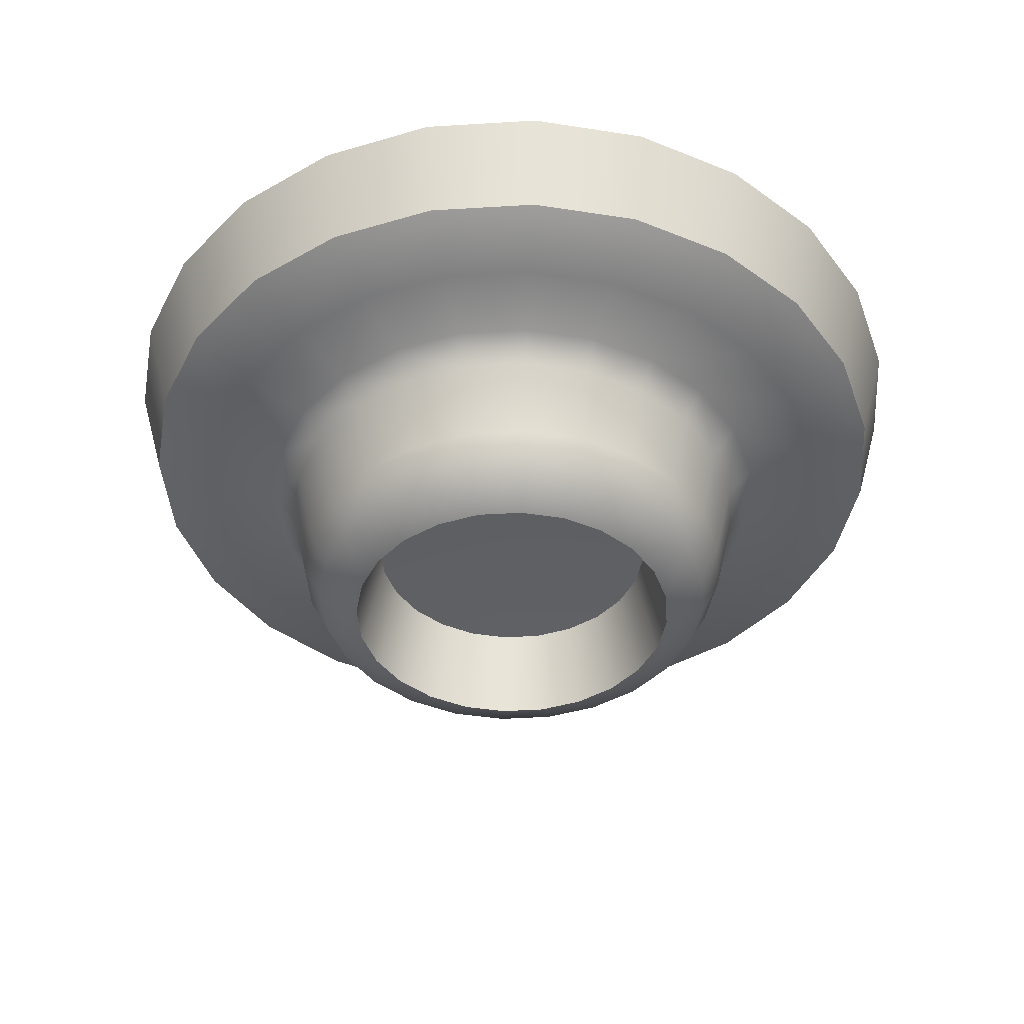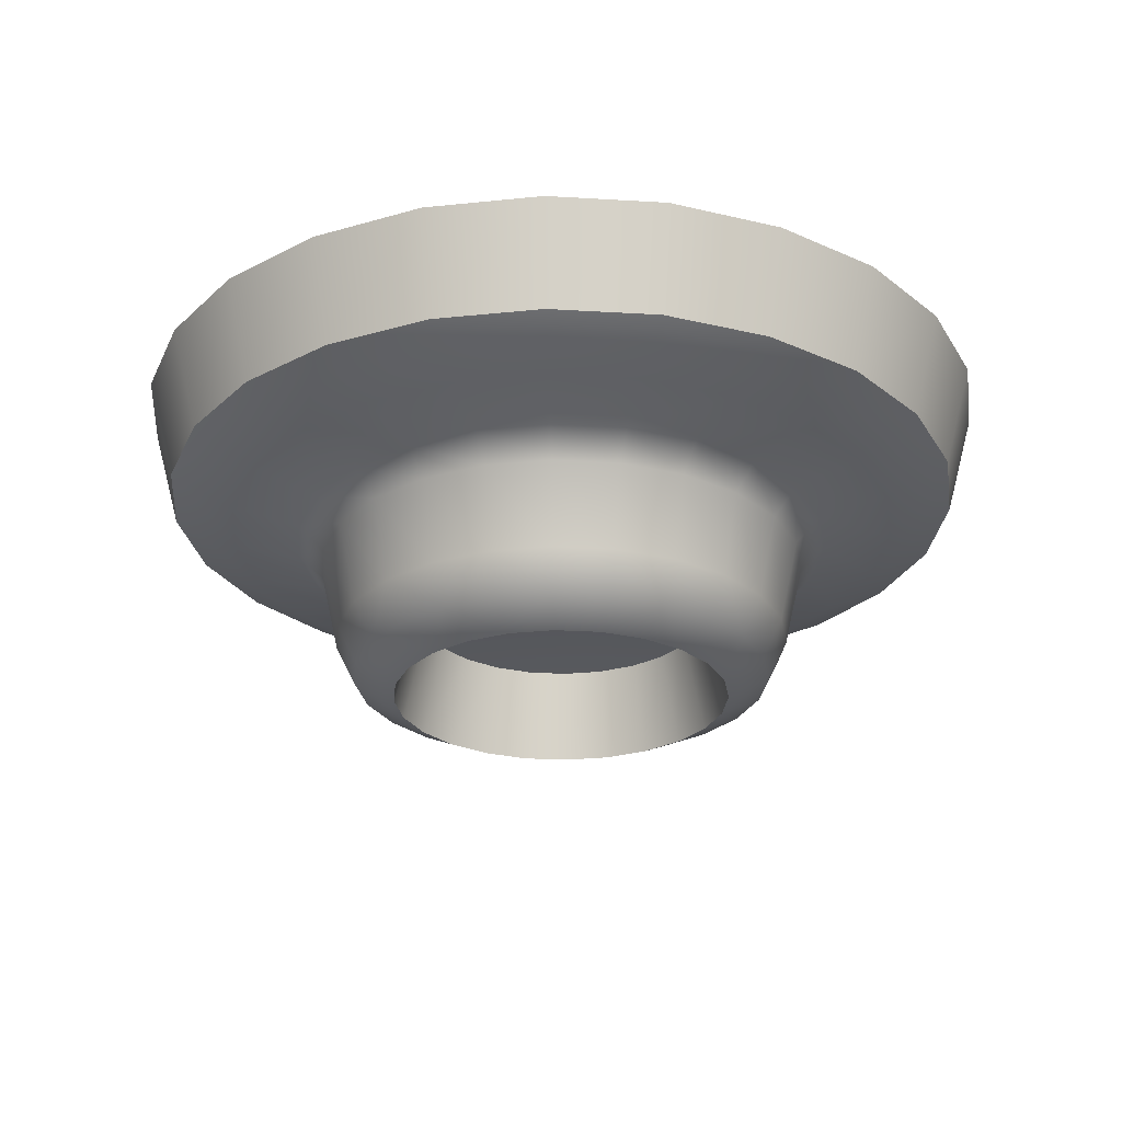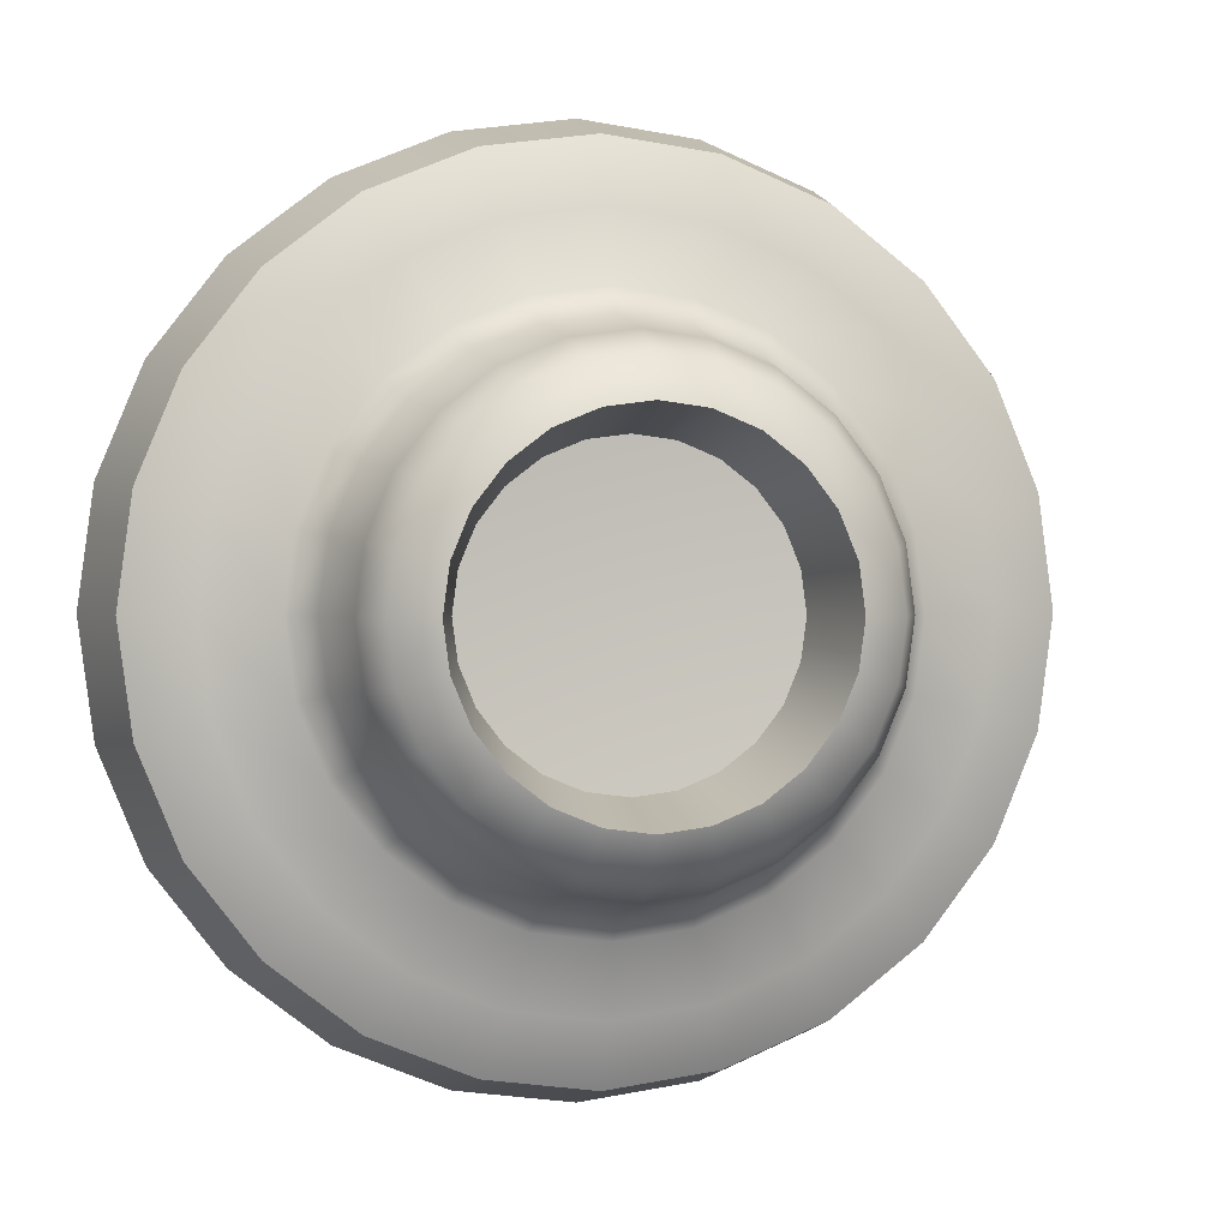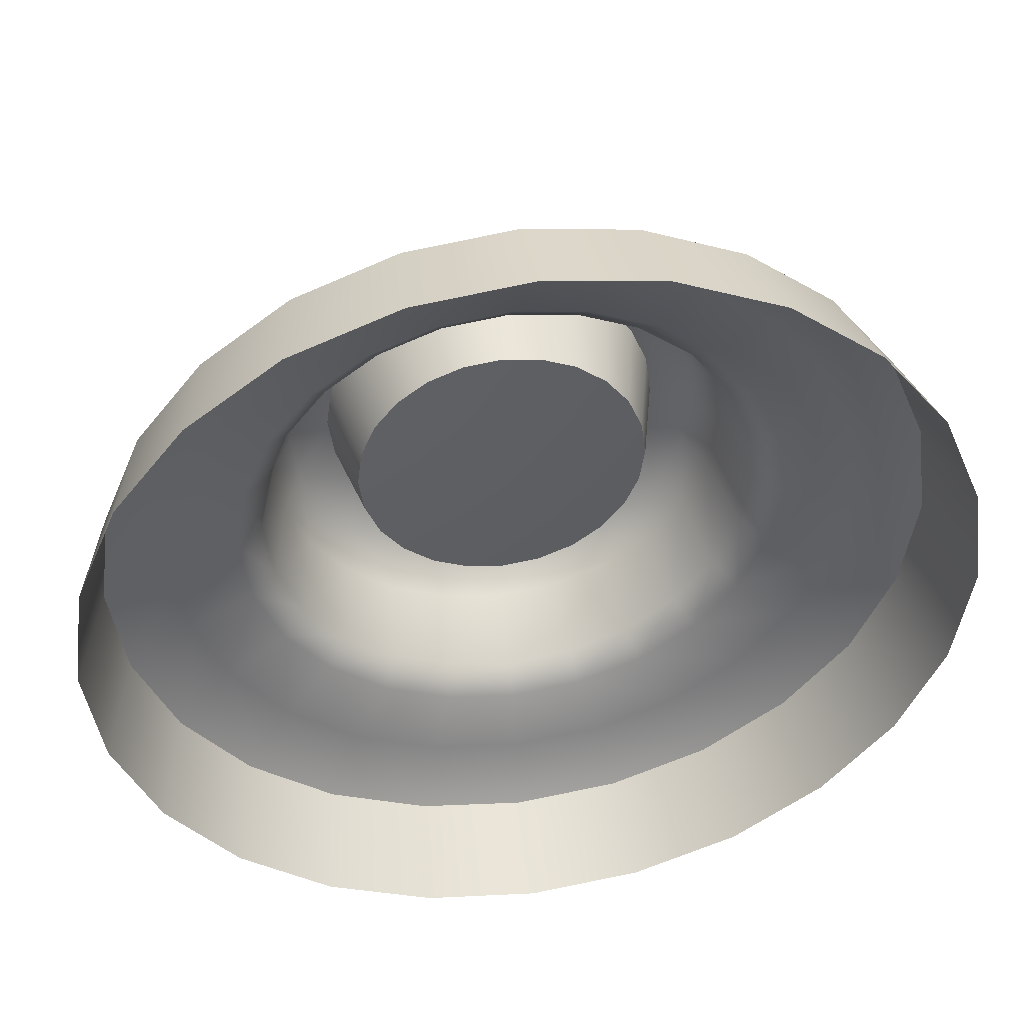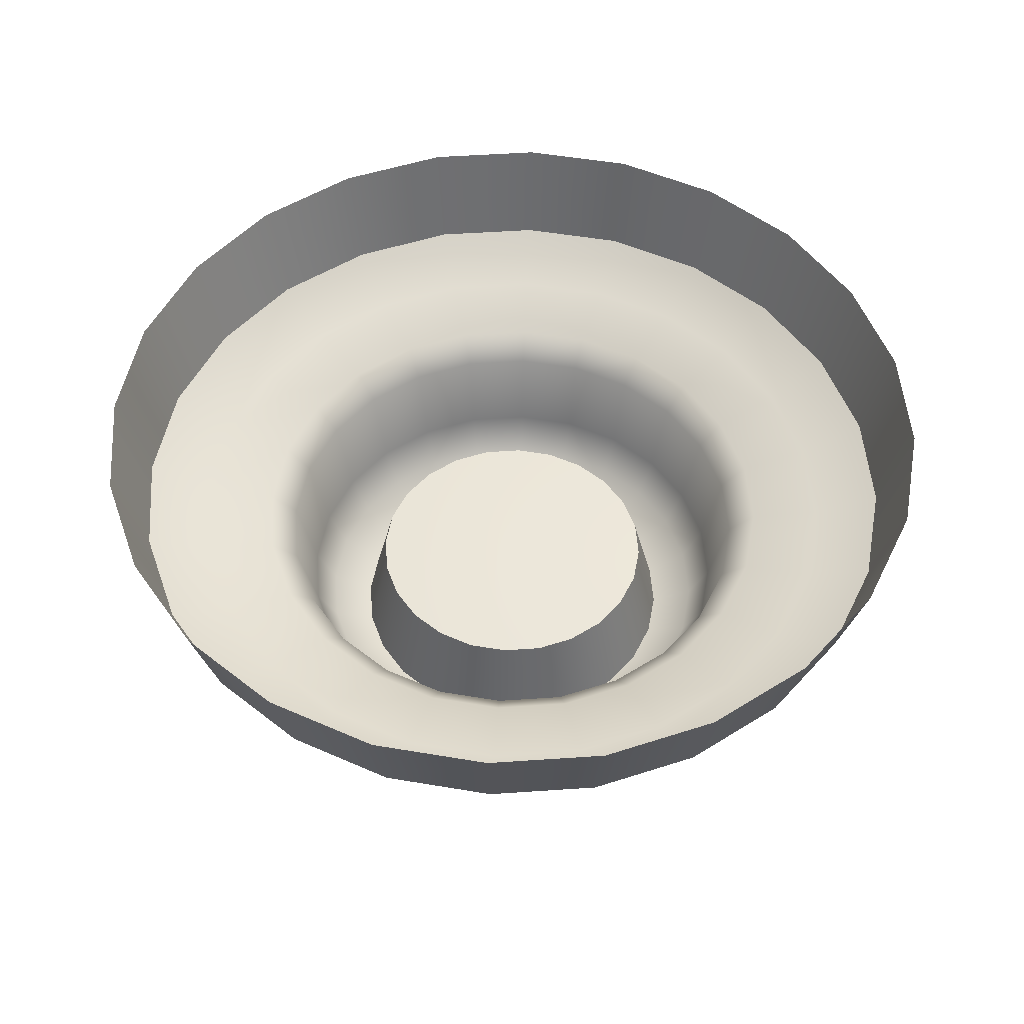
<metadata>
{"format":"obj","ext":"obj","renderer":"f3d","projection":"perspective","resolution":1024,"background":"white","views":[{"elev":-42.4,"azim":-18.2,"up":"+Z"},{"elev":-26.0,"azim":47.0,"up":"+Z"},{"elev":0.9,"azim":167.5,"up":"+Y"},{"elev":46.0,"azim":-8.6,"up":"+Y"},{"elev":51.2,"azim":78.1,"up":"+Z"}]}
</metadata>
<code>
v 0.9668 1.033 0.1262
v 0.9334 1.283 0.1262
v 0.9972 1.3 0.3699
v 1.033 1.033 0.3699
v 0.8373 1.516 0.1262
v 0.8946 1.549 0.3699
v 0.6832 1.716 0.1262
v 0.73 1.763 0.3699
v 0.4834 1.87 0.1262
v 0.5165 1.928 0.3699
v 0.2501 1.966 0.1262
v 0.2672 2.03 0.3699
v 1.9e-05 2 0.1262
v 1.9e-05 2.066 0.3699
v -0.2501 1.966 0.1262
v -0.2672 2.03 0.3699
v -0.4834 1.87 0.1262
v -0.5165 1.928 0.3699
v -0.6832 1.716 0.1262
v -0.73 1.763 0.3699
v -0.8373 1.516 0.1262
v -0.8946 1.549 0.3699
v -0.9333 1.283 0.1262
v -0.9972 1.3 0.3699
v -0.9668 1.033 0.1262
v -1.033 1.033 0.3699
v -0.9333 0.7829 0.1262
v -0.9972 0.7658 0.3699
v -0.8373 0.5496 0.1262
v -0.8946 0.5165 0.3699
v -0.6832 0.3497 0.1262
v -0.73 0.303 0.3699
v -0.4834 0.1957 0.1262
v -0.5165 0.1384 0.3699
v -0.2501 0.09965 0.1262
v -0.2672 0.0358 0.3699
v -8e-06 0.06615 0.1262
v -8e-06 0 0.3699
v 0.2501 0.09967 0.1262
v 0.2672 0.0358 0.3699
v 0.4834 0.1957 0.1262
v 0.5165 0.1384 0.3699
v 0.6833 0.3497 0.1262
v 0.73 0.303 0.3699
v 0.8373 0.5496 0.1262
v 0.8946 0.5165 0.3699
v 0.9333 0.7829 0.1262
v 0.9972 0.7658 0.3699
v 0.4734 1.306 -0.2303
v 0.5277 1.174 -0.2303
v 0.4821 1.162 -0.3241
v 0.4325 1.283 -0.3241
v 0.3893 1.137 -0.3699
v 0.3492 1.235 -0.3699
v 0.4033 1.033 -0.3699
v 0.4994 1.033 -0.3241
v 0.2733 1.506 -0.2303
v 0.3863 1.419 -0.2303
v 0.3529 1.386 -0.3241
v 0.2497 1.465 -0.3241
v 0.285 1.318 -0.3699
v 0.2016 1.382 -0.3699
v 4e-06 1.58 -0.2303
v 0.1414 1.561 -0.2303
v 0.1292 1.515 -0.3241
v 4e-06 1.532 -0.3241
v 0.1043 1.422 -0.3699
v 4e-06 1.436 -0.3699
v -0.2733 1.506 -0.2303
v -0.1414 1.561 -0.2303
v -0.1292 1.515 -0.3241
v -0.2497 1.465 -0.3241
v -0.1043 1.422 -0.3699
v -0.2016 1.382 -0.3699
v -0.4734 1.306 -0.2303
v -0.3863 1.419 -0.2303
v -0.3529 1.386 -0.3241
v -0.4325 1.283 -0.3241
v -0.285 1.318 -0.3699
v -0.3492 1.235 -0.3699
v -0.5466 1.033 -0.2303
v -0.5277 1.174 -0.2303
v -0.4821 1.162 -0.3241
v -0.4994 1.033 -0.3241
v -0.3893 1.137 -0.3699
v -0.4032 1.033 -0.3699
v -0.4734 0.7597 -0.2303
v -0.5277 0.8916 -0.2303
v -0.4821 0.9038 -0.3241
v -0.4325 0.7833 -0.3241
v -0.3893 0.9287 -0.3699
v -0.3492 0.8314 -0.3699
v -0.2733 0.5596 -0.2303
v -0.3863 0.6467 -0.2303
v -0.3529 0.6801 -0.3241
v -0.2497 0.6005 -0.3241
v -0.285 0.748 -0.3699
v -0.2016 0.6838 -0.3699
v 4e-06 0.4863 -0.2303
v -0.1414 0.5053 -0.2303
v -0.1292 0.5509 -0.3241
v 4e-06 0.5336 -0.3241
v -0.1043 0.6437 -0.3699
v 4e-06 0.6297 -0.3699
v 0.2733 0.5596 -0.2303
v 0.1414 0.5053 -0.2303
v 0.1292 0.5509 -0.3241
v 0.2497 0.6005 -0.3241
v 0.1043 0.6437 -0.3699
v 0.2016 0.6838 -0.3699
v 0.4734 0.7597 -0.2303
v 0.3863 0.6467 -0.2303
v 0.3529 0.6801 -0.3241
v 0.4325 0.7833 -0.3241
v 0.285 0.748 -0.3699
v 0.3492 0.8314 -0.3699
v 0.5466 1.033 -0.2303
v 0.5277 0.8916 -0.2303
v 0.4821 0.9038 -0.3241
v 0.3893 0.9287 -0.3699
v 0.5705 1.186 -0.03565
v 0.5118 1.328 -0.03565
v 0.591 1.033 -0.03565
v 0.4177 1.451 -0.03565
v 0.2955 1.545 -0.03565
v 0.1529 1.604 -0.03565
v 4e-06 1.624 -0.03565
v -0.1529 1.604 -0.03565
v -0.2955 1.545 -0.03565
v -0.4177 1.451 -0.03565
v -0.5118 1.328 -0.03565
v -0.5705 1.186 -0.03565
v -0.591 1.033 -0.03565
v -0.5705 0.8801 -0.03565
v -0.5118 0.7375 -0.03565
v -0.4177 0.6153 -0.03565
v -0.2955 0.5211 -0.03565
v -0.1529 0.4624 -0.03565
v 4e-06 0.442 -0.03565
v 0.1529 0.4624 -0.03565
v 0.2955 0.5211 -0.03565
v 0.4177 0.6153 -0.03565
v 0.5118 0.7375 -0.03565
v 0.5705 0.8801 -0.03565
v 0.7053 1.44 0.05417
v 0.7862 1.244 0.05417
v 0.6286 1.201 0.02234
v 0.564 1.359 0.02234
v 0.8144 1.033 0.05417
v 0.6512 1.033 0.02234
v 0.7862 0.8223 0.05417
v 0.6286 0.8645 0.02234
v 0.7053 0.6258 0.05417
v 0.564 0.7074 0.02234
v 0.5756 0.4575 0.05417
v 0.4602 0.5728 0.02234
v 0.4072 0.3277 0.05417
v 0.3256 0.469 0.02234
v 0.2107 0.2468 0.05417
v 0.1684 0.4044 0.02234
v 4e-06 0.2186 0.05417
v 4e-06 0.3818 0.02234
v -0.2107 0.2468 0.05417
v -0.1684 0.4044 0.02234
v -0.4072 0.3277 0.05417
v -0.3256 0.469 0.02234
v -0.5755 0.4574 0.05417
v -0.4602 0.5728 0.02234
v -0.7053 0.6258 0.05417
v -0.5639 0.7074 0.02234
v -0.7862 0.8223 0.05417
v -0.6286 0.8645 0.02234
v -0.8144 1.033 0.05417
v -0.6512 1.033 0.02234
v -0.7862 1.244 0.05417
v -0.6286 1.201 0.02234
v -0.7053 1.44 0.05417
v -0.5639 1.359 0.02234
v -0.5755 1.609 0.05417
v -0.4602 1.493 0.02234
v -0.4072 1.738 0.05417
v -0.3256 1.597 0.02234
v -0.2107 1.819 0.05417
v -0.1684 1.662 0.02234
v 4e-06 1.847 0.05417
v 4e-06 1.684 0.02234
v 0.2107 1.819 0.05417
v 0.1684 1.662 0.02234
v 0.4072 1.738 0.05417
v 0.3256 1.597 0.02234
v 0.5756 1.609 0.05417
v 0.4602 1.493 0.02234
v 0.3507 1.033 -0.153
v 0.3385 1.124 -0.153
v 0.3037 1.208 -0.153
v 0.2478 1.281 -0.153
v 0.1753 1.337 -0.153
v 0.09072 1.371 -0.153
v 4e-06 1.384 -0.153
v -0.09071 1.371 -0.153
v -0.1753 1.337 -0.153
v -0.2478 1.281 -0.153
v -0.3037 1.208 -0.153
v -0.3385 1.124 -0.153
v -0.3507 1.033 -0.153
v -0.3385 0.9423 -0.153
v -0.3037 0.8577 -0.153
v -0.2478 0.7852 -0.153
v -0.1753 0.7293 -0.153
v -0.09071 0.6945 -0.153
v 4e-06 0.6823 -0.153
v 0.09072 0.6945 -0.153
v 0.1753 0.7293 -0.153
v 0.2478 0.7852 -0.153
v 0.3037 0.8577 -0.153
v 0.3385 0.9423 -0.153
v 4e-06 1.033 -0.128
v 0.9038 1.275 0.1098
v 0.8108 1.501 0.1098
v 0.9038 0.7908 0.1098
v 0.9363 1.033 0.1098
v 0.6617 0.3713 0.1098
v 0.8109 0.5648 0.1098
v 0.2422 0.1291 0.1098
v 0.4682 0.2221 0.1098
v -0.2422 0.1291 0.1098
v -8e-06 0.09671 0.1098
v -0.6617 0.3713 0.1098
v -0.4681 0.2221 0.1098
v -0.9038 0.7908 0.1098
v -0.8108 0.5648 0.1098
v -0.9038 1.275 0.1098
v -0.9363 1.033 0.1098
v -0.6617 1.695 0.1098
v -0.8108 1.501 0.1098
v -0.2422 1.937 0.1098
v -0.4681 1.844 0.1098
v 0.2422 1.937 0.1098
v 1.9e-05 1.969 0.1098
v 0.6616 1.695 0.1098
v 0.4681 1.844 0.1098
f 1 2 3
f 1 3 4
f 2 5 6
f 2 6 3
f 5 7 8
f 5 8 6
f 7 9 10
f 7 10 8
f 9 11 12
f 9 12 10
f 11 13 14
f 11 14 12
f 13 15 16
f 13 16 14
f 15 17 18
f 15 18 16
f 17 19 20
f 17 20 18
f 19 21 22
f 19 22 20
f 21 23 24
f 21 24 22
f 23 25 26
f 23 26 24
f 25 27 28
f 25 28 26
f 27 29 30
f 27 30 28
f 29 31 32
f 29 32 30
f 31 33 34
f 31 34 32
f 33 35 36
f 33 36 34
f 35 37 38
f 35 38 36
f 37 39 40
f 37 40 38
f 39 41 42
f 39 42 40
f 41 43 44
f 41 44 42
f 43 45 46
f 43 46 44
f 45 47 48
f 45 48 46
f 47 1 4
f 47 4 48
f 49 50 51
f 49 51 52
f 51 53 54
f 51 54 52
f 55 53 51
f 55 51 56
f 57 58 59
f 57 59 60
f 59 61 62
f 59 62 60
f 54 61 59
f 54 59 52
f 63 64 65
f 63 65 66
f 65 67 68
f 65 68 66
f 62 67 65
f 62 65 60
f 69 70 71
f 69 71 72
f 71 73 74
f 71 74 72
f 68 73 71
f 68 71 66
f 75 76 77
f 75 77 78
f 77 79 80
f 77 80 78
f 74 79 77
f 74 77 72
f 81 82 83
f 81 83 84
f 83 85 86
f 83 86 84
f 80 85 83
f 80 83 78
f 87 88 89
f 87 89 90
f 89 91 92
f 89 92 90
f 86 91 89
f 86 89 84
f 93 94 95
f 93 95 96
f 95 97 98
f 95 98 96
f 92 97 95
f 92 95 90
f 99 100 101
f 99 101 102
f 101 103 104
f 101 104 102
f 98 103 101
f 98 101 96
f 105 106 107
f 105 107 108
f 107 109 110
f 107 110 108
f 104 109 107
f 104 107 102
f 111 112 113
f 111 113 114
f 113 115 116
f 113 116 114
f 110 115 113
f 110 113 108
f 117 118 119
f 117 119 56
f 119 120 55
f 119 55 56
f 116 120 119
f 116 119 114
f 121 50 49
f 121 49 122
f 50 121 123
f 50 123 117
f 124 58 57
f 124 57 125
f 58 124 122
f 58 122 49
f 126 64 63
f 126 63 127
f 64 126 125
f 64 125 57
f 128 70 69
f 128 69 129
f 70 128 127
f 70 127 63
f 130 76 75
f 130 75 131
f 76 130 129
f 76 129 69
f 132 82 81
f 132 81 133
f 82 132 131
f 82 131 75
f 134 88 87
f 134 87 135
f 88 134 133
f 88 133 81
f 136 94 93
f 136 93 137
f 94 136 135
f 94 135 87
f 138 100 99
f 138 99 139
f 100 138 137
f 100 137 93
f 140 106 105
f 140 105 141
f 106 140 139
f 106 139 99
f 142 112 111
f 142 111 143
f 112 142 141
f 112 141 105
f 144 118 117
f 144 117 123
f 118 144 143
f 118 143 111
f 145 146 147
f 145 147 148
f 146 149 150
f 146 150 147
f 149 151 152
f 149 152 150
f 151 153 154
f 151 154 152
f 153 155 156
f 153 156 154
f 155 157 158
f 155 158 156
f 157 159 160
f 157 160 158
f 159 161 162
f 159 162 160
f 161 163 164
f 161 164 162
f 163 165 166
f 163 166 164
f 165 167 168
f 165 168 166
f 167 169 170
f 167 170 168
f 169 171 172
f 169 172 170
f 171 173 174
f 171 174 172
f 173 175 176
f 173 176 174
f 175 177 178
f 175 178 176
f 177 179 180
f 177 180 178
f 179 181 182
f 179 182 180
f 181 183 184
f 181 184 182
f 183 185 186
f 183 186 184
f 185 187 188
f 185 188 186
f 187 189 190
f 187 190 188
f 189 191 192
f 189 192 190
f 191 145 148
f 191 148 192
f 193 194 53
f 193 53 55
f 194 195 54
f 194 54 53
f 195 196 61
f 195 61 54
f 196 197 62
f 196 62 61
f 197 198 67
f 197 67 62
f 198 199 68
f 198 68 67
f 199 200 73
f 199 73 68
f 200 201 74
f 200 74 73
f 201 202 79
f 201 79 74
f 202 203 80
f 202 80 79
f 203 204 85
f 203 85 80
f 204 205 86
f 204 86 85
f 205 206 91
f 205 91 86
f 206 207 92
f 206 92 91
f 207 208 97
f 207 97 92
f 208 209 98
f 208 98 97
f 209 210 103
f 209 103 98
f 210 211 104
f 210 104 103
f 211 212 109
f 211 109 104
f 212 213 110
f 212 110 109
f 213 214 115
f 213 115 110
f 214 215 116
f 214 116 115
f 215 216 120
f 215 120 116
f 216 193 55
f 216 55 120
f 193 217 194
f 194 217 195
f 195 217 196
f 196 217 197
f 197 217 198
f 198 217 199
f 199 217 200
f 200 217 201
f 201 217 202
f 202 217 203
f 203 217 204
f 204 217 205
f 205 217 206
f 206 217 207
f 207 217 208
f 208 217 209
f 209 217 210
f 210 217 211
f 211 217 212
f 212 217 213
f 213 217 214
f 214 217 215
f 215 217 216
f 216 217 193
f 2 218 219
f 2 219 5
f 47 220 221
f 47 221 1
f 43 222 223
f 43 223 45
f 39 224 225
f 39 225 41
f 35 226 227
f 35 227 37
f 31 228 229
f 31 229 33
f 27 230 231
f 27 231 29
f 23 232 233
f 23 233 25
f 19 234 235
f 19 235 21
f 15 236 237
f 15 237 17
f 11 238 239
f 11 239 13
f 7 240 241
f 7 241 9
f 145 191 240
f 145 240 219
f 191 189 241
f 191 241 240
f 189 187 238
f 189 238 241
f 185 183 236
f 185 236 239
f 181 179 234
f 181 234 237
f 177 175 232
f 177 232 235
f 173 171 230
f 173 230 233
f 169 167 228
f 169 228 231
f 165 163 226
f 165 226 229
f 161 159 224
f 161 224 227
f 157 155 222
f 157 222 225
f 153 151 220
f 153 220 223
f 149 146 218
f 149 218 221
f 221 220 151
f 221 151 149
f 223 222 155
f 223 155 153
f 225 224 159
f 225 159 157
f 227 226 163
f 227 163 161
f 229 228 167
f 229 167 165
f 231 230 171
f 231 171 169
f 233 232 175
f 233 175 173
f 235 234 179
f 235 179 177
f 237 236 183
f 237 183 181
f 239 238 187
f 239 187 185
f 219 218 146
f 219 146 145
f 218 2 1
f 218 1 221
f 220 47 45
f 220 45 223
f 222 43 41
f 222 41 225
f 224 39 37
f 224 37 227
f 226 35 33
f 226 33 229
f 228 31 29
f 228 29 231
f 230 27 25
f 230 25 233
f 232 23 21
f 232 21 235
f 234 19 17
f 234 17 237
f 236 15 13
f 236 13 239
f 238 11 9
f 238 9 241
f 240 7 5
f 240 5 219
f 51 50 117
f 51 117 56
f 59 58 49
f 59 49 52
f 65 64 57
f 65 57 60
f 71 70 63
f 71 63 66
f 77 76 69
f 77 69 72
f 83 82 75
f 83 75 78
f 89 88 81
f 89 81 84
f 95 94 87
f 95 87 90
f 101 100 93
f 101 93 96
f 107 106 99
f 107 99 102
f 113 112 105
f 113 105 108
f 119 118 111
f 119 111 114
f 122 148 147
f 122 147 121
f 121 147 150
f 121 150 123
f 125 190 192
f 125 192 124
f 124 192 148
f 124 148 122
f 127 186 188
f 127 188 126
f 126 188 190
f 126 190 125
f 129 182 184
f 129 184 128
f 128 184 186
f 128 186 127
f 131 178 180
f 131 180 130
f 130 180 182
f 130 182 129
f 133 174 176
f 133 176 132
f 132 176 178
f 132 178 131
f 135 170 172
f 135 172 134
f 134 172 174
f 134 174 133
f 137 166 168
f 137 168 136
f 136 168 170
f 136 170 135
f 139 162 164
f 139 164 138
f 138 164 166
f 138 166 137
f 141 158 160
f 141 160 140
f 140 160 162
f 140 162 139
f 143 154 156
f 143 156 142
f 142 156 158
f 142 158 141
f 123 150 152
f 123 152 144
f 144 152 154
f 144 154 143

</code>
